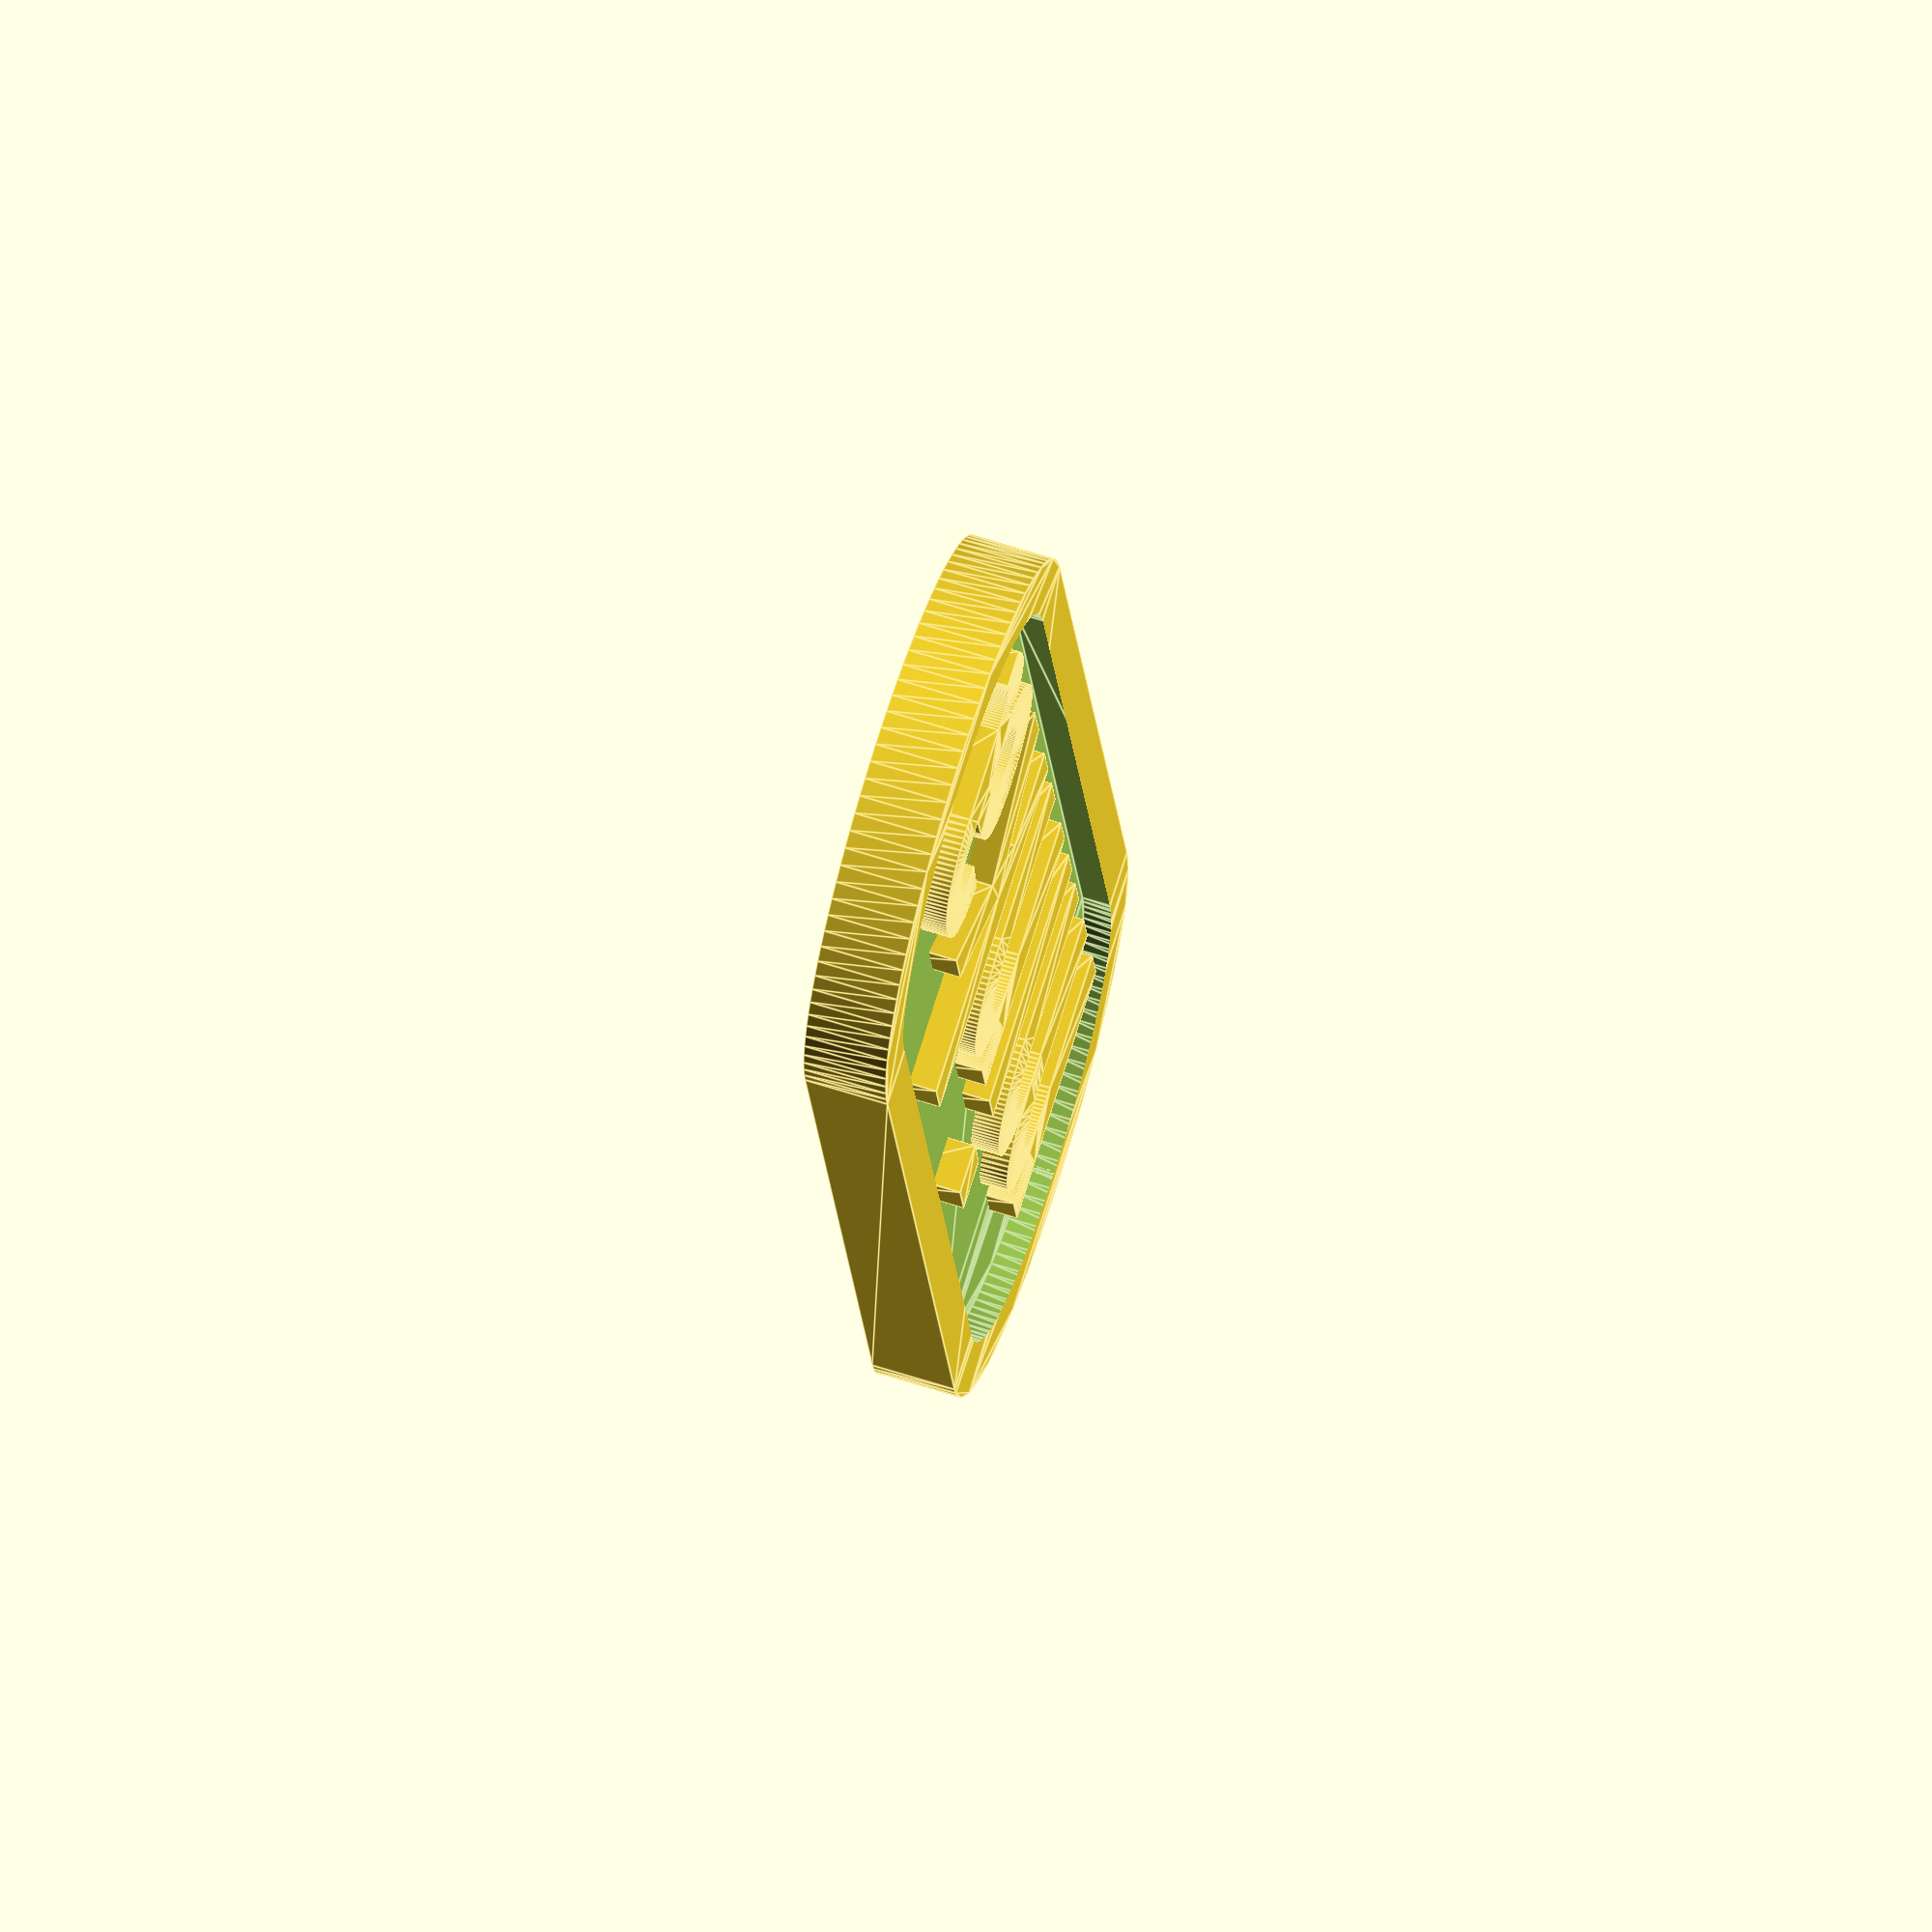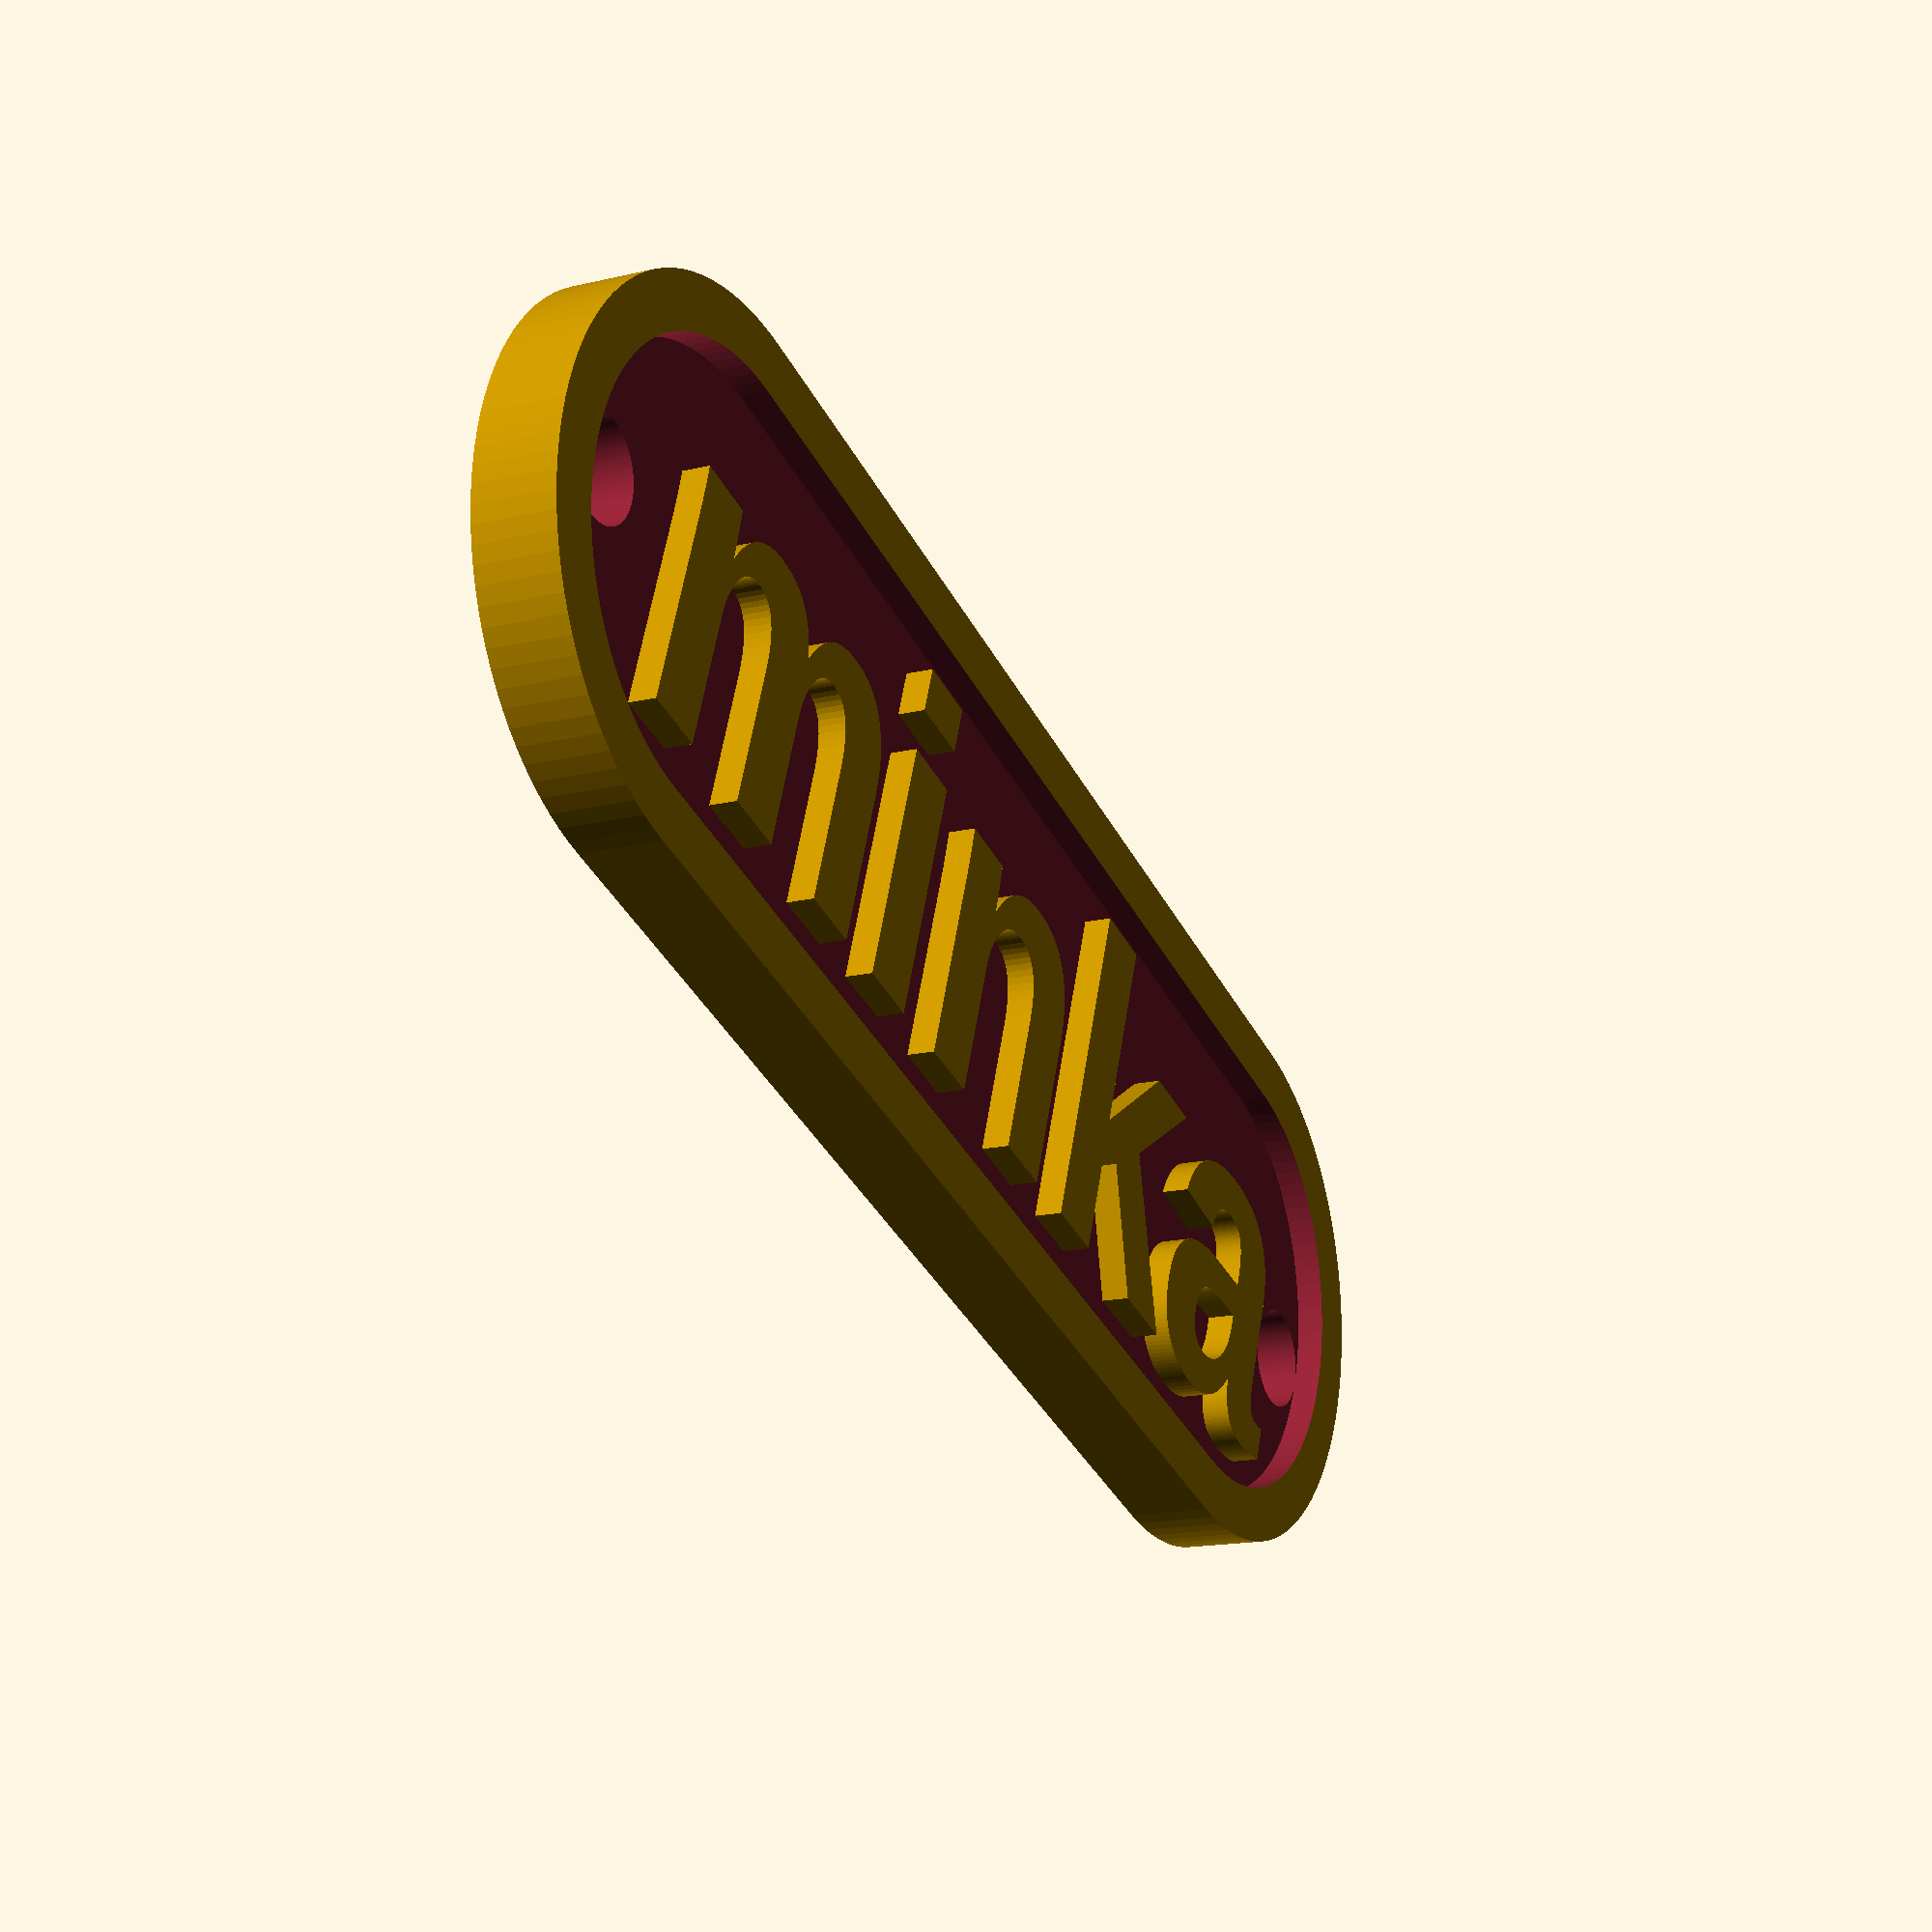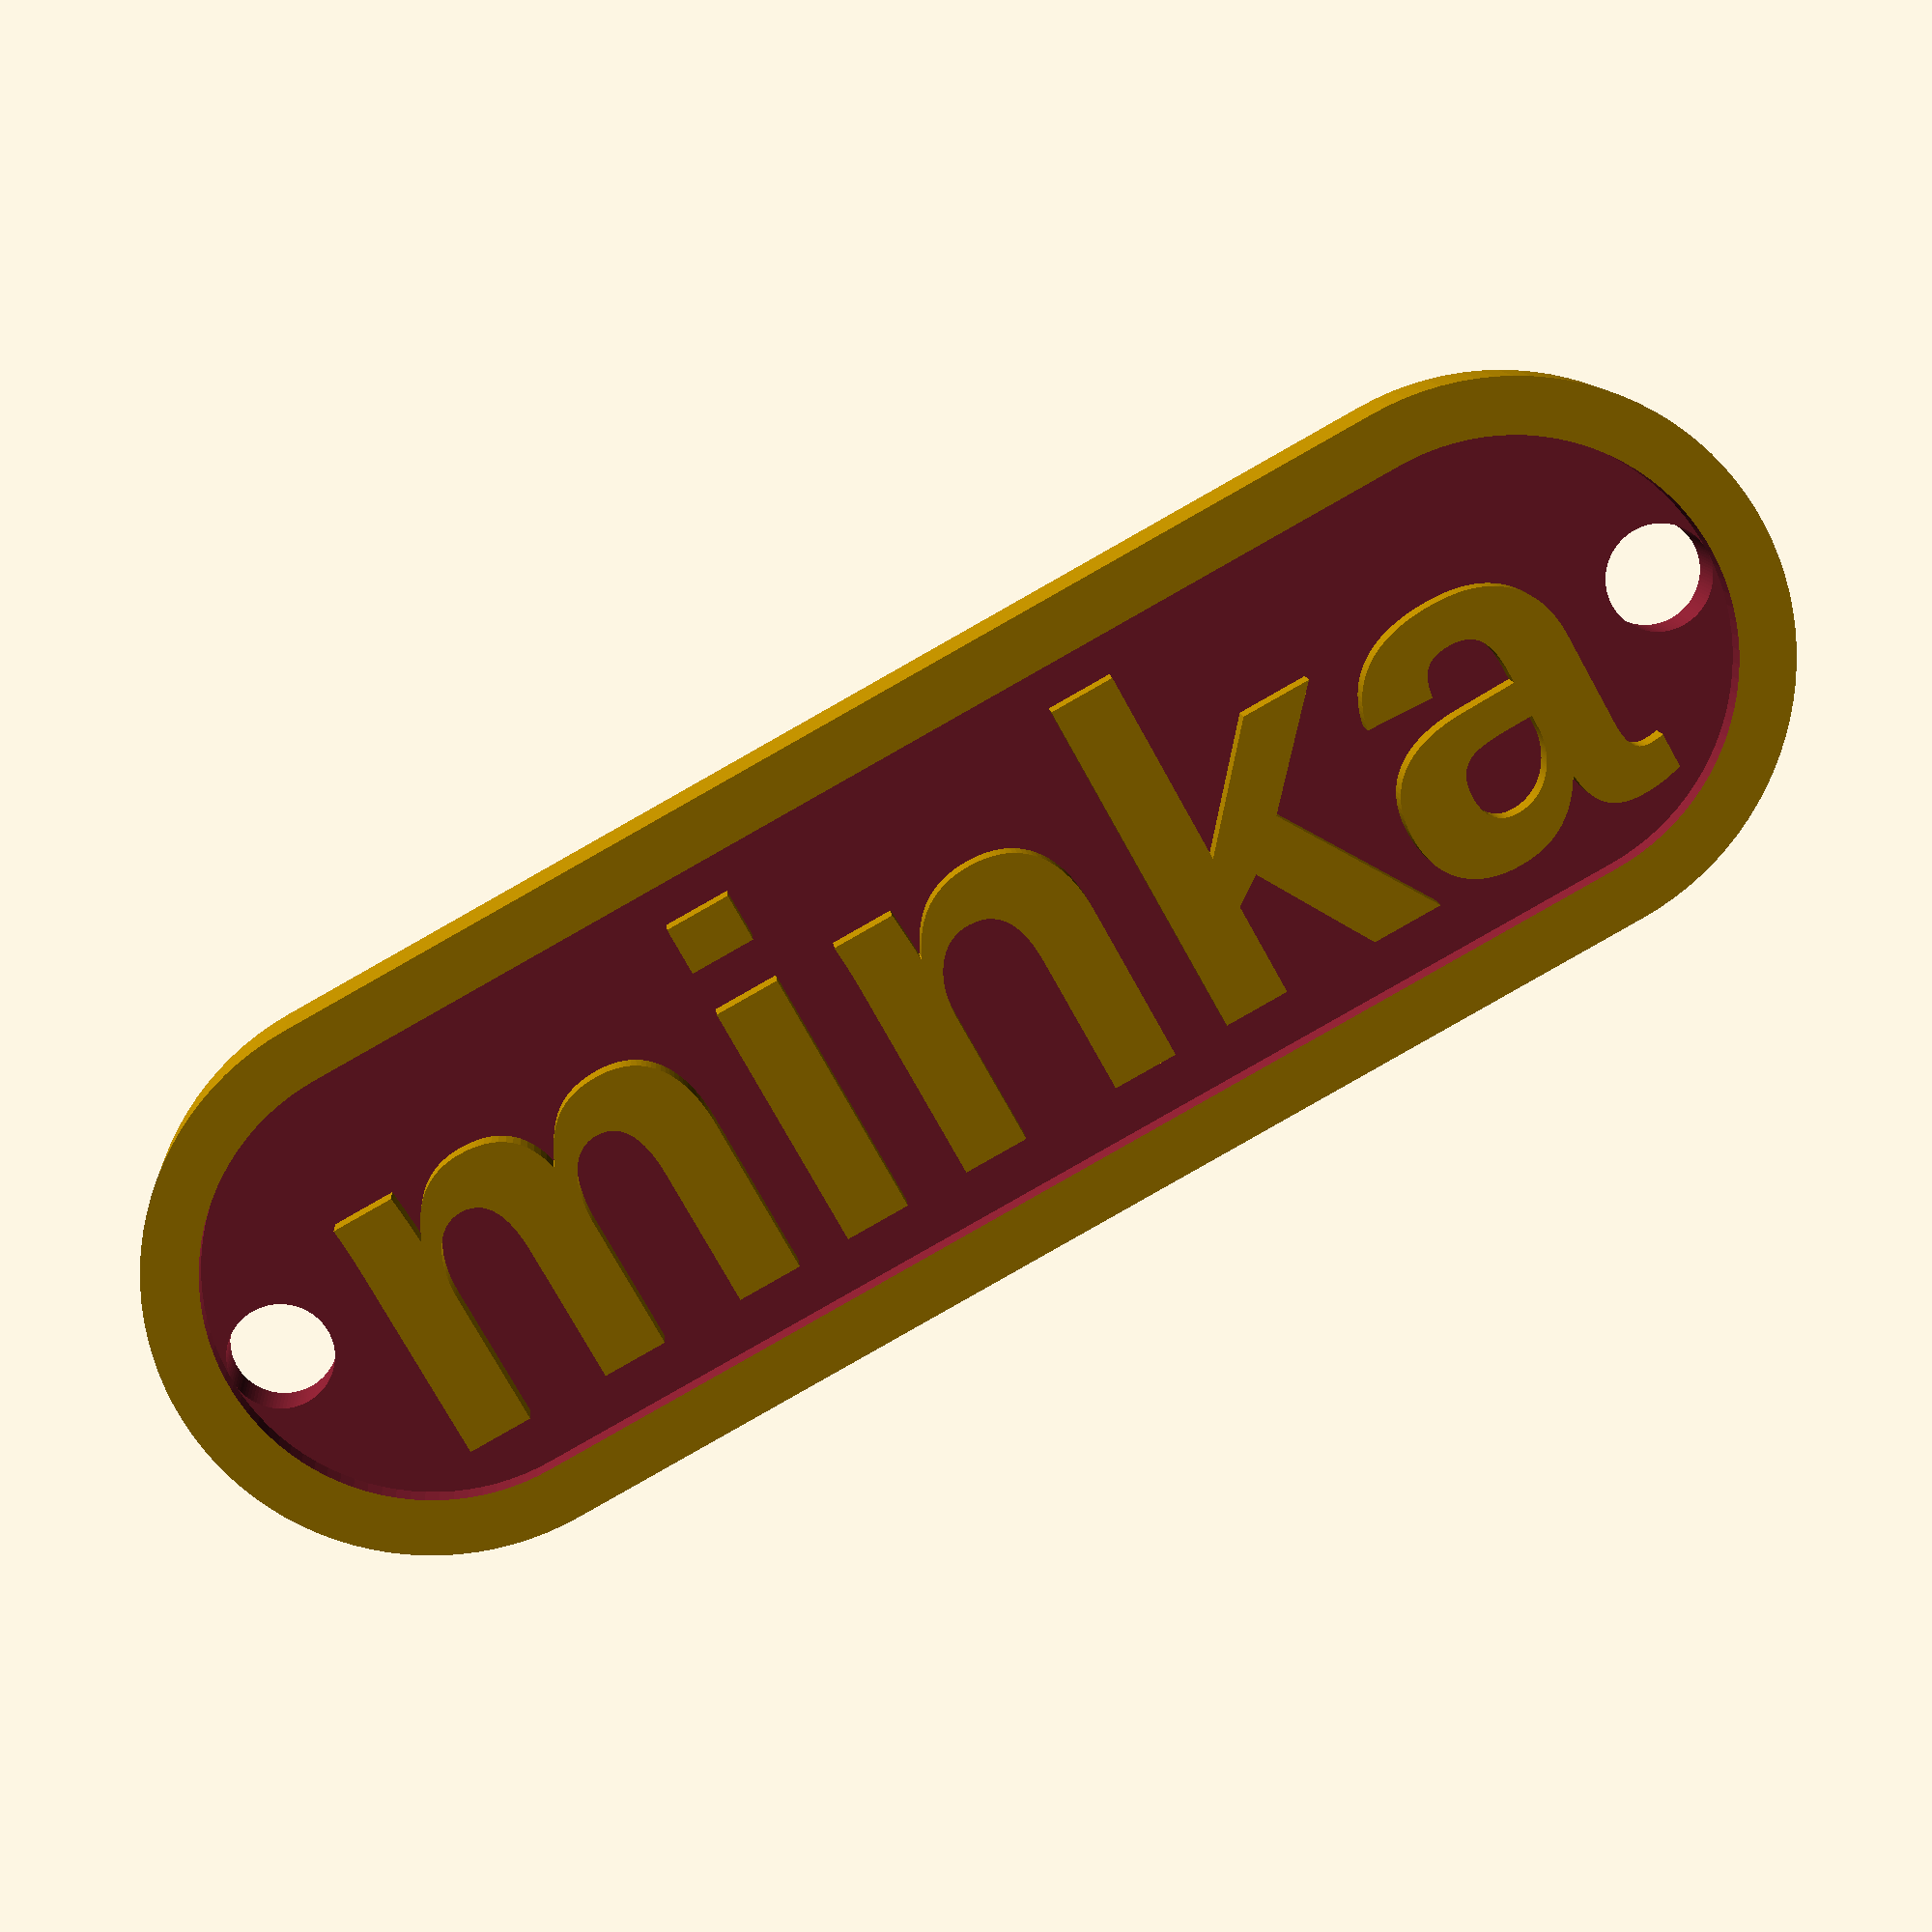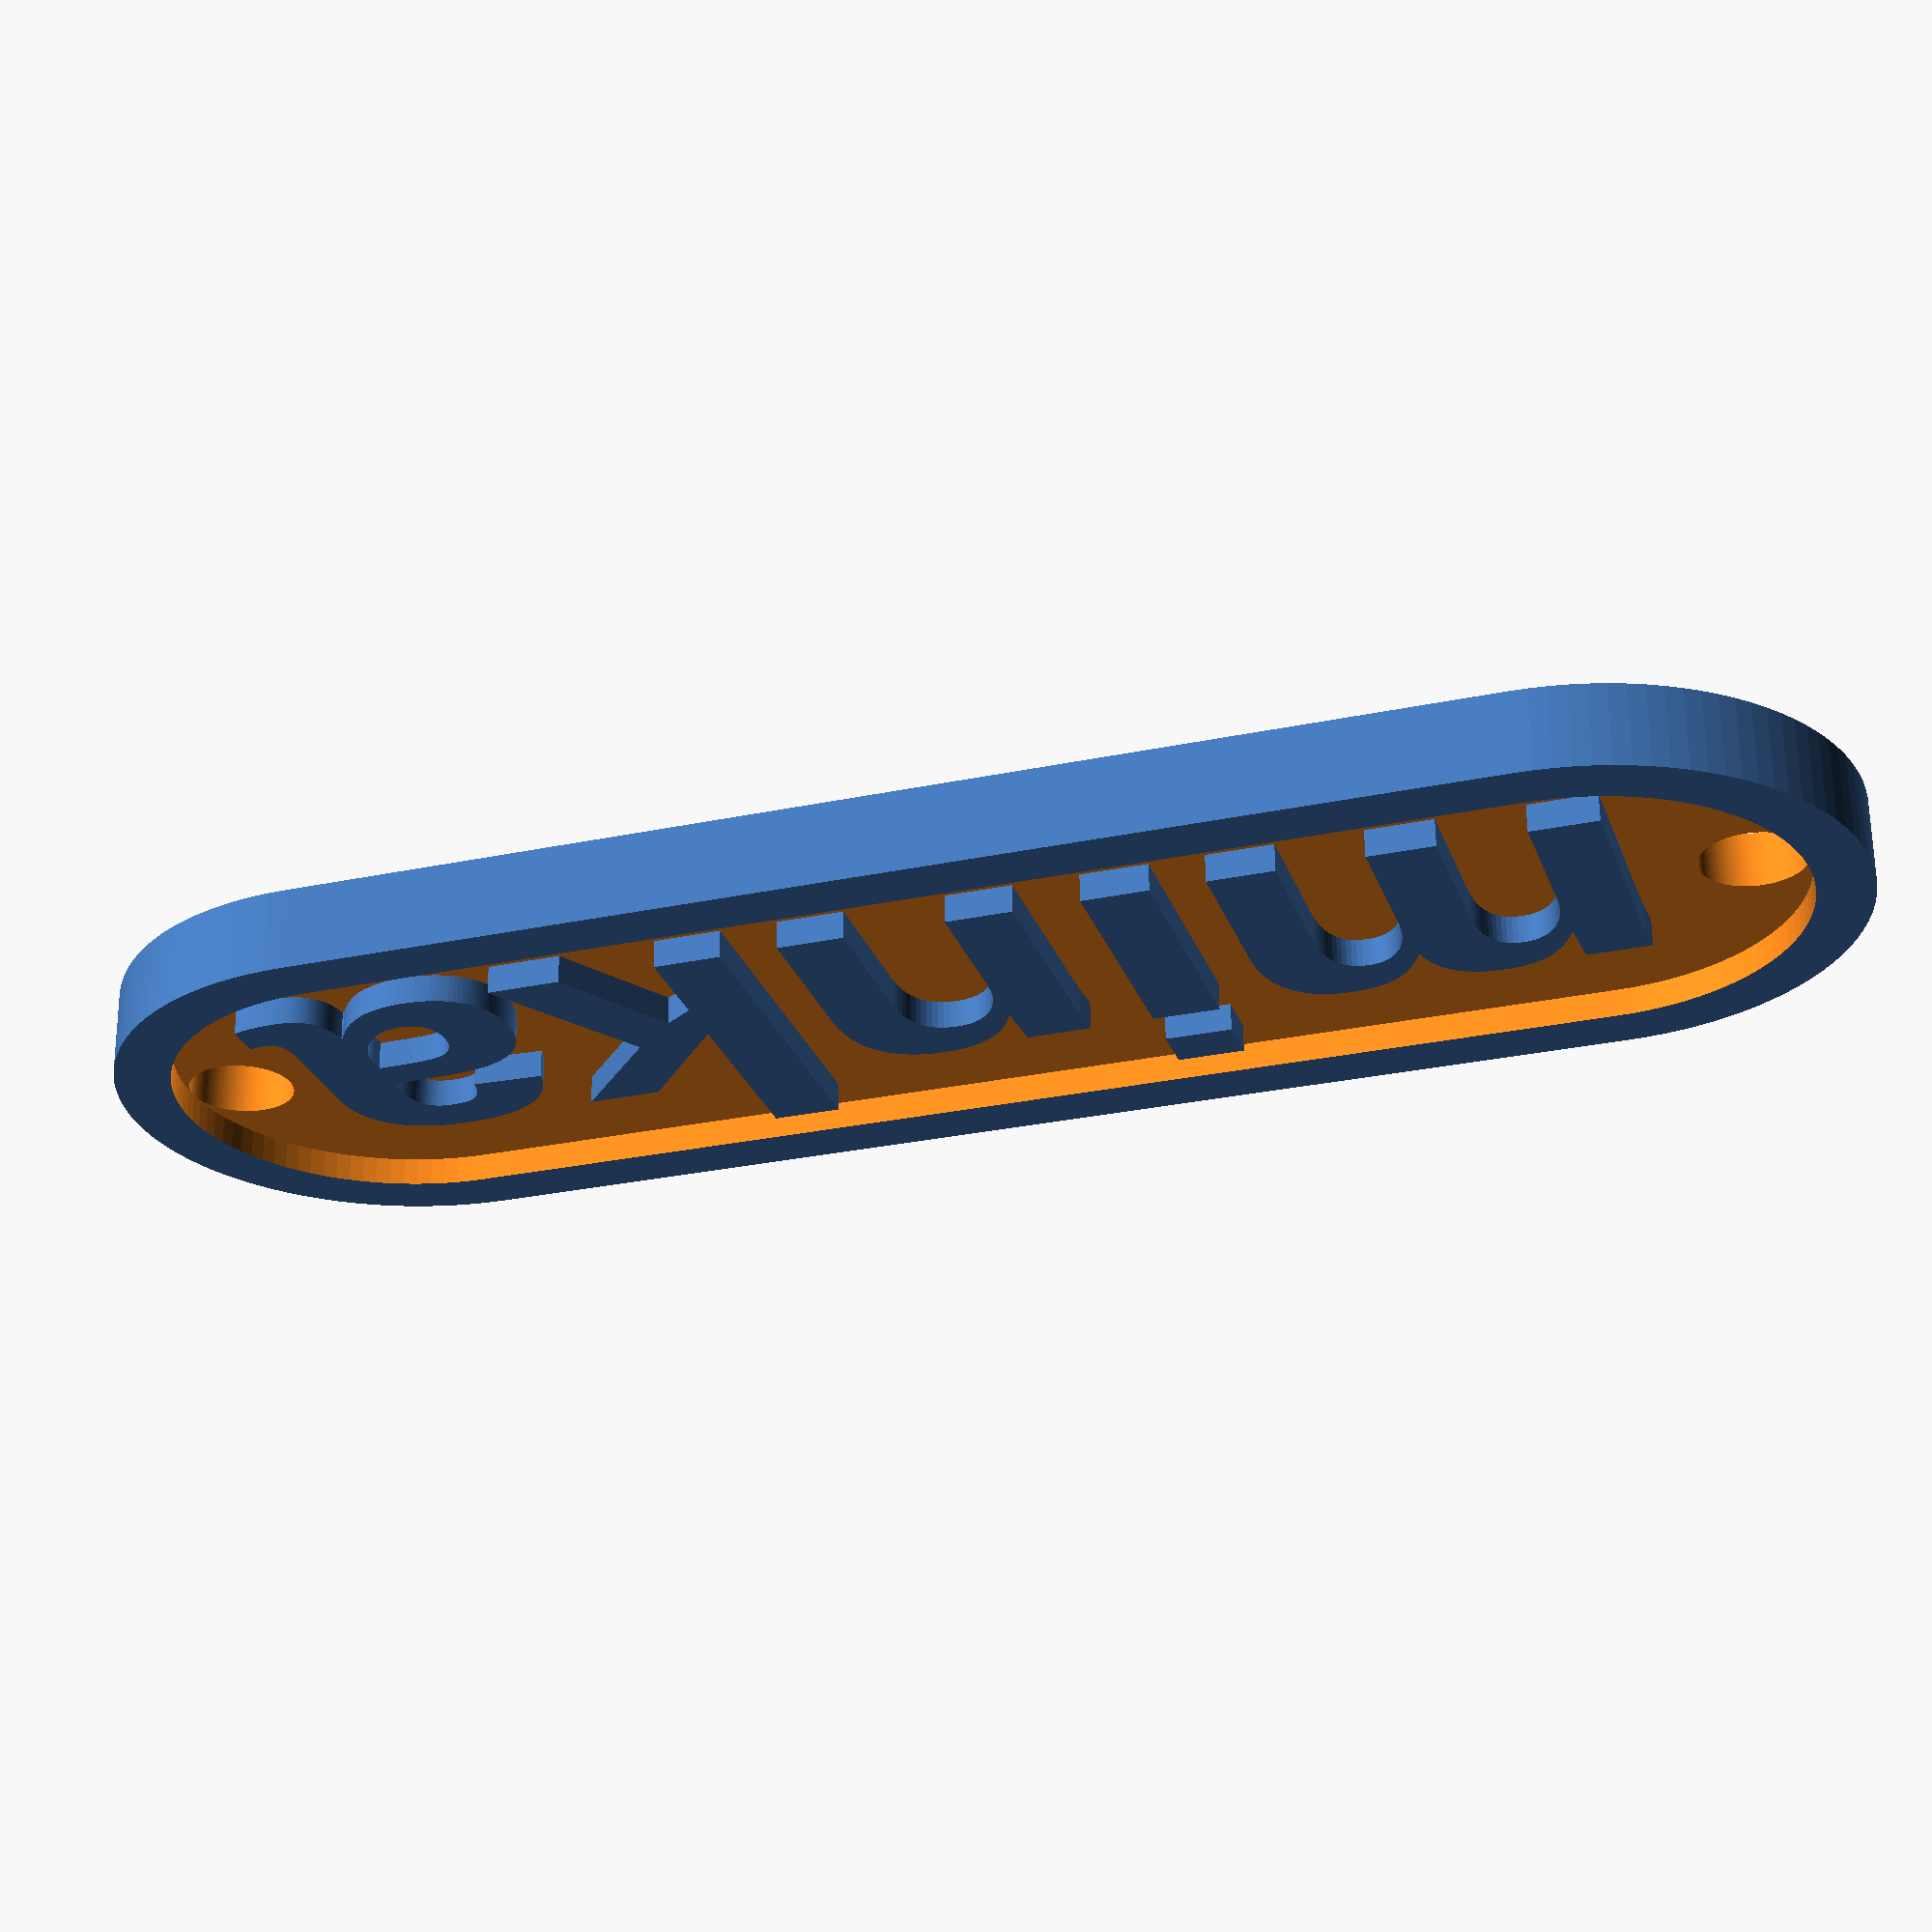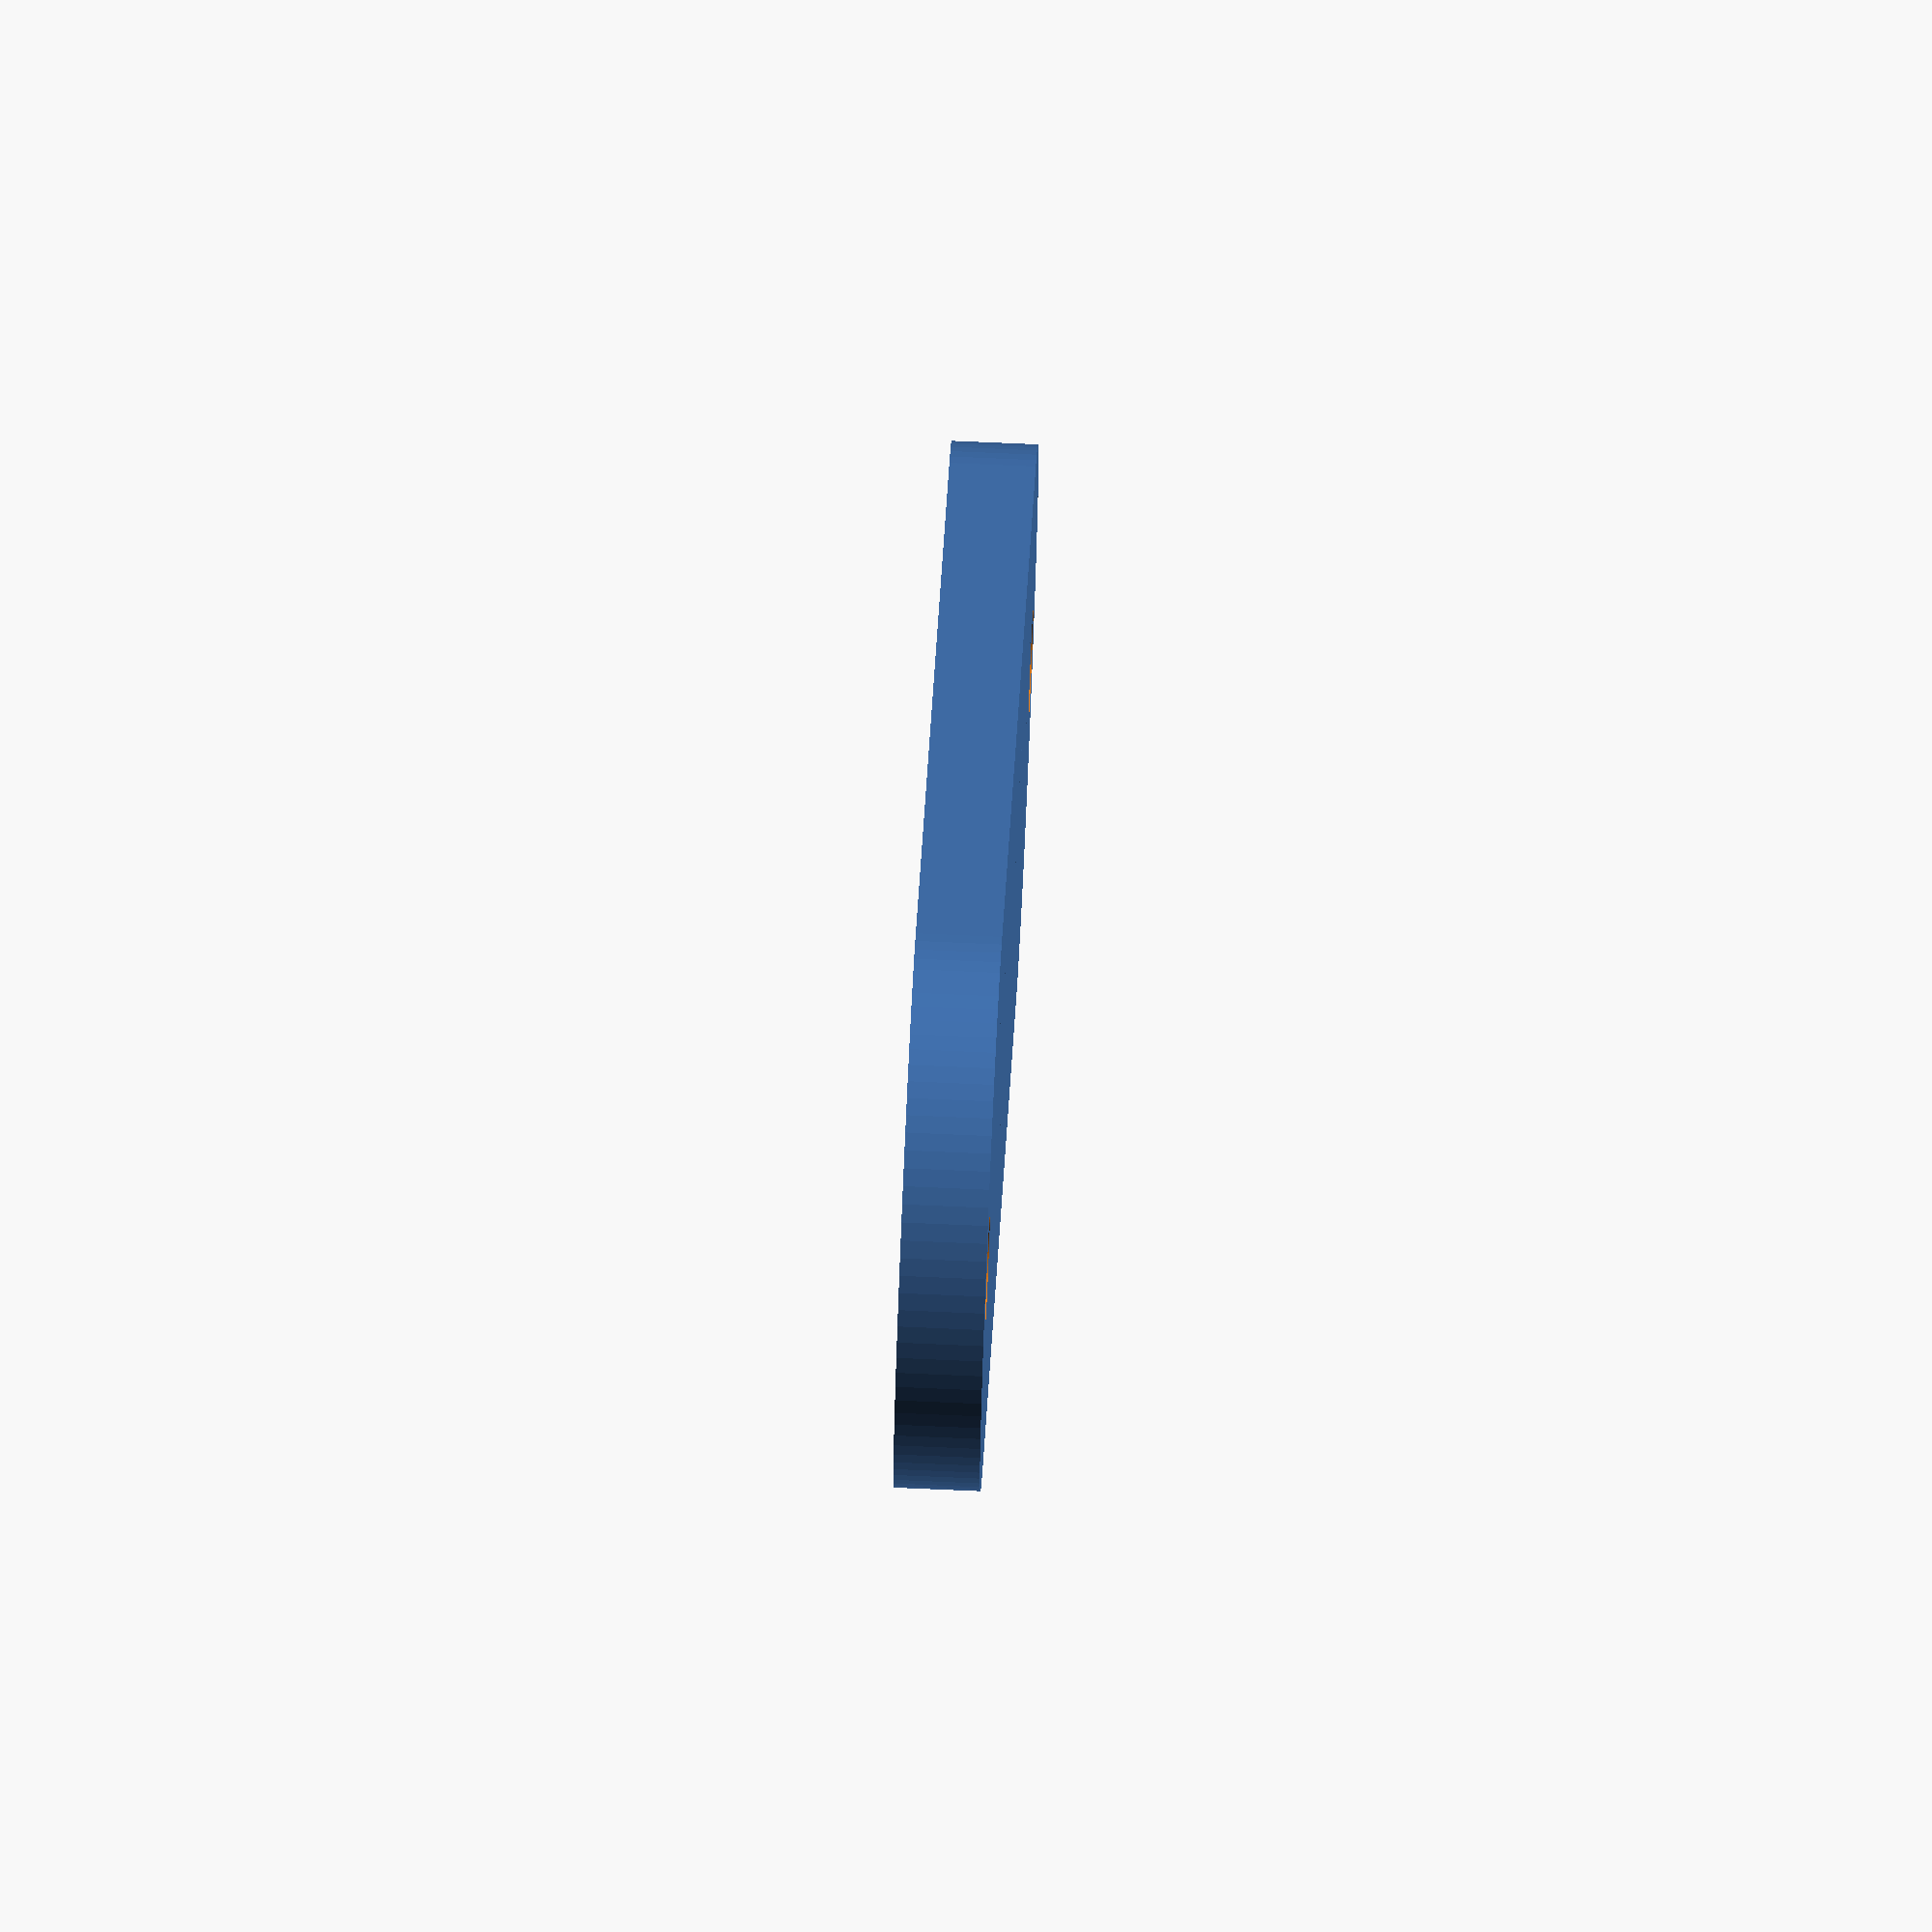
<openscad>


module minka_tag_sample_1(wide=50, tall=18, thick=1.5, inset=0.5, $fn=100) {
     htall = tall / 2;
     tsize = tall / 1.8;

     difference() {
	  linear_extrude(thick) {
	       hull() {
		    translate([htall, 0, 0]) {
			 circle(htall);
		    };
		    translate([wide - htall, 0, 0]) {
			 circle(htall);
		    };
	       };
	  };

	  translate([(wide / 2) + 1, 0, thick - inset]) {
	       linear_extrude(thick) {
		    text("minka", font="Liberation Sans:style=Bold",
			 size=tsize,
			 halign="center",
			 valign="center");
	       };
	  };

	  translate([0, 0, -0.5]) {
	       linear_extrude(thick + 1) {
		    translate([htall / 2, htall / 3.5]) {
			 circle(1);
		    };
		    translate([htall / 2, -htall / 3.5]) {
			 circle(1);
		    };
	       };
	  };
     };
}


module minka_tag_sample_2(wide=50, tall=18, thick=1.5, inset=1, $fn=100) {
     htall = tall / 2;
     itall = htall - inset;

     tsize = tall / 1.8;

     difference() {
	  linear_extrude(thick) {
	       hull() {
		    translate([htall, 0, 0]) {
			 circle(htall);
		    };
		    translate([wide - htall, 0, 0]) {
			 circle(htall);
		    };
	       };
	  };

	  translate([inset, 0, inset]) {
	       linear_extrude(thick) {
		    hull() {
			 translate([itall, 0, 0]) {
			      circle(itall);
			 };
			 translate([wide - htall - inset, 0, 0]) {
			      circle(itall);
			 };
		    };
	       };
	  };


	  translate([htall / 2, 0, -0.5]) {
	       linear_extrude(thick + 1) {
		    translate([0, htall / 3.5]) {
			 circle(1);
		    };
		    translate([0, -htall / 3.5]) {
			 circle(1);
		    };
	       };
	  };
     }

     translate([(wide / 2) + 1, 0, 0]) {
	  linear_extrude(thick) {
	       text("minka", font="Liberation Sans:style=Bold",
		    size=tsize,
		    halign="center",
		    valign="center");
	  };
     };
}


module minka_tag_sample_3(wide=50, tall=15, thick=1.25, inset=1, $fn=100) {
     htall = tall / 2;
     itall = htall - inset;

     tsize = 11; // tall - 4;

     holesize = 0.75;
     holeoffset = 2.5;

     difference() {
	  linear_extrude(thick) {
	       hull() {
		    translate([htall, 0, 0]) {
			 circle(htall);
		    };
		    translate([wide - htall, 0, 0]) {
			 circle(htall);
		    };
	       };
	  };

	  translate([inset, 0, inset]) {
	       linear_extrude(thick) {
		    hull() {
			 translate([itall, 0, 0]) {
			      circle(itall);
			 };
			 translate([wide - htall - inset, 0, 0]) {
			      circle(itall);
			 };
		    };
	       };
	  };


	  translate([holeoffset, 0, -0.5]) {
	       linear_extrude(thick + 1) {
		    translate([0, holeoffset / 2]) {
			 circle(holesize);
		    };
		    translate([0, -holeoffset / 2]) {
			 circle(holesize);
		    };
	       };
	  };

	  translate([wide - holeoffset, 0, -0.5]) {
	       linear_extrude(thick + 1) {
		    translate([0, holeoffset / 2]) {
			 circle(holesize);
		    };
		    translate([0, -holeoffset / 2]) {
			 circle(holesize);
		    };
	       };
	  };
     }

     translate([wide / 2, 0, 0]) {
	  linear_extrude(thick) {
	       text("minka", font="Liberation Sans:style=Bold",
		    size=tsize,
		    halign="center",
		    valign="center");
	  };
     };
}


module minka_tag_sample_4(wide=25, tall=8, thick=1.2, inset=0.8, $fn=100) {
     htall = tall / 2;
     itall = htall - inset;

     tsize = 5; // tall - 4;

     holesize = 0.75;
     holeoffset = 1.55;

     difference() {
	  linear_extrude(thick) {
	       hull() {
		    translate([htall, 0, 0]) {
			 circle(htall);
		    };
		    translate([wide - htall, 0, 0]) {
			 circle(htall);
		    };
	       };
	  };

	  translate([inset, 0, inset]) {
	       linear_extrude(thick) {
		    hull() {
			 translate([itall, 0, 0]) {
			      circle(itall);
			 };
			 translate([wide - htall - inset, 0, 0]) {
			      circle(itall);
			 };
		    };
	       };
	  };

	  translate([0, 0, -0.5]) {
	       linear_extrude(thick + 1) {
		    translate([holeoffset, 0]) {
			 circle(holesize);
		    };
		    translate([wide - holeoffset, 0]) {
			 circle(holesize);
		    };
	       };
	  };
     };

     translate([wide / 2, 0, 0]) {
	  linear_extrude(thick) {
	       text("minka", font="Liberation Sans:style=Bold",
		    size=tsize,
		    halign="center",
		    valign="center");
	  };
     };
}



minka_tag_sample_4();


// The end.

</openscad>
<views>
elev=293.4 azim=259.6 roll=287.7 proj=o view=edges
elev=15.8 azim=19.9 roll=296.7 proj=p view=wireframe
elev=349.2 azim=330.8 roll=355.6 proj=p view=solid
elev=297.3 azim=162.7 roll=359.4 proj=p view=solid
elev=286.4 azim=129.0 roll=92.5 proj=o view=wireframe
</views>
